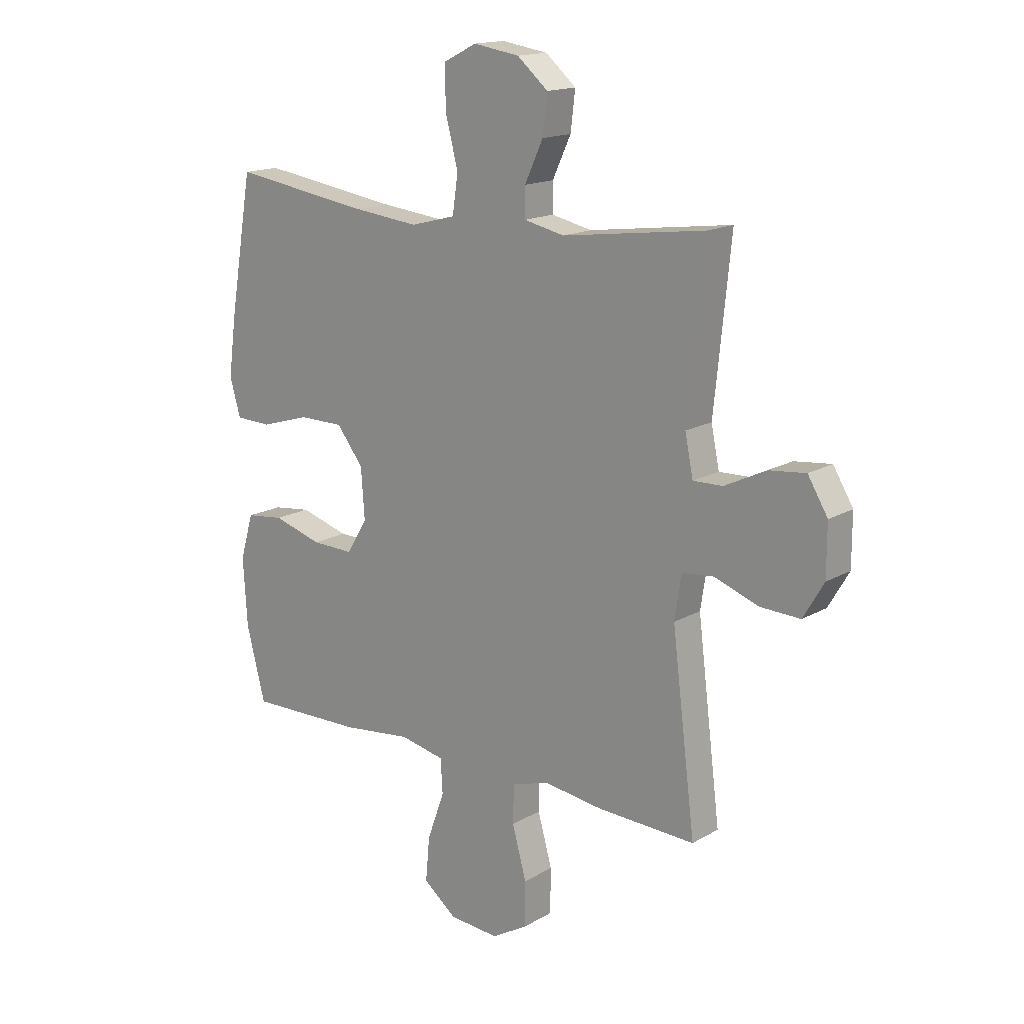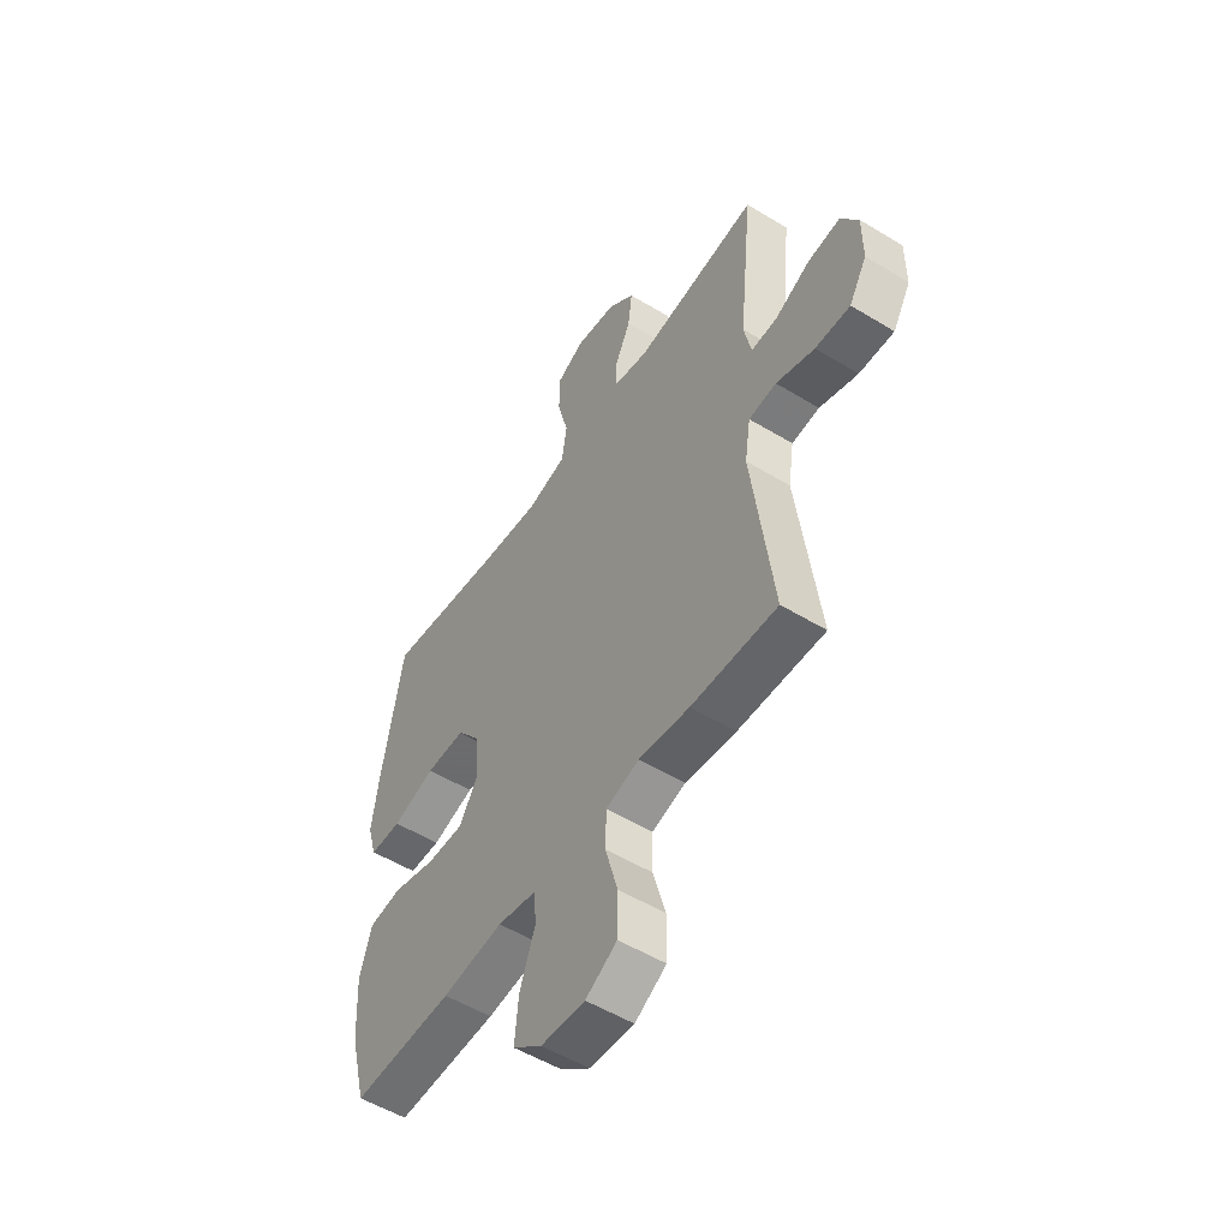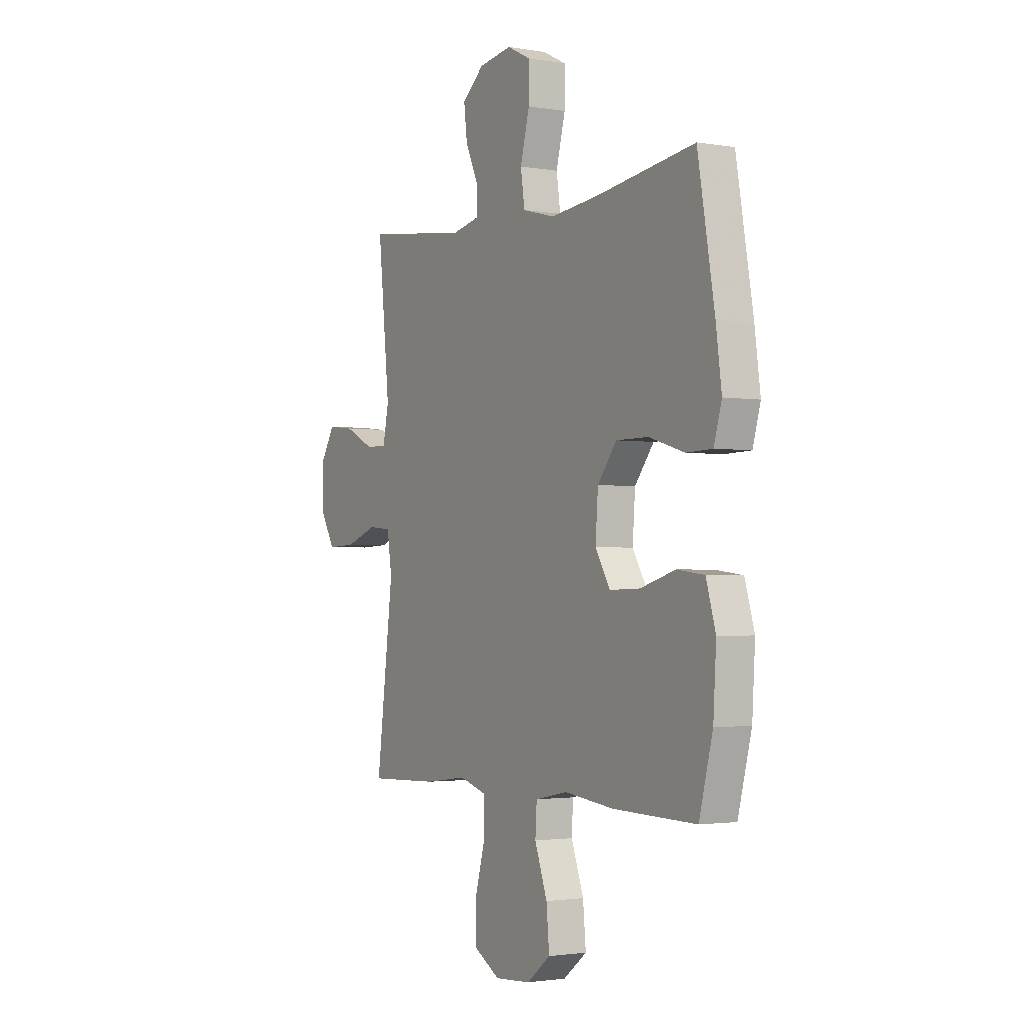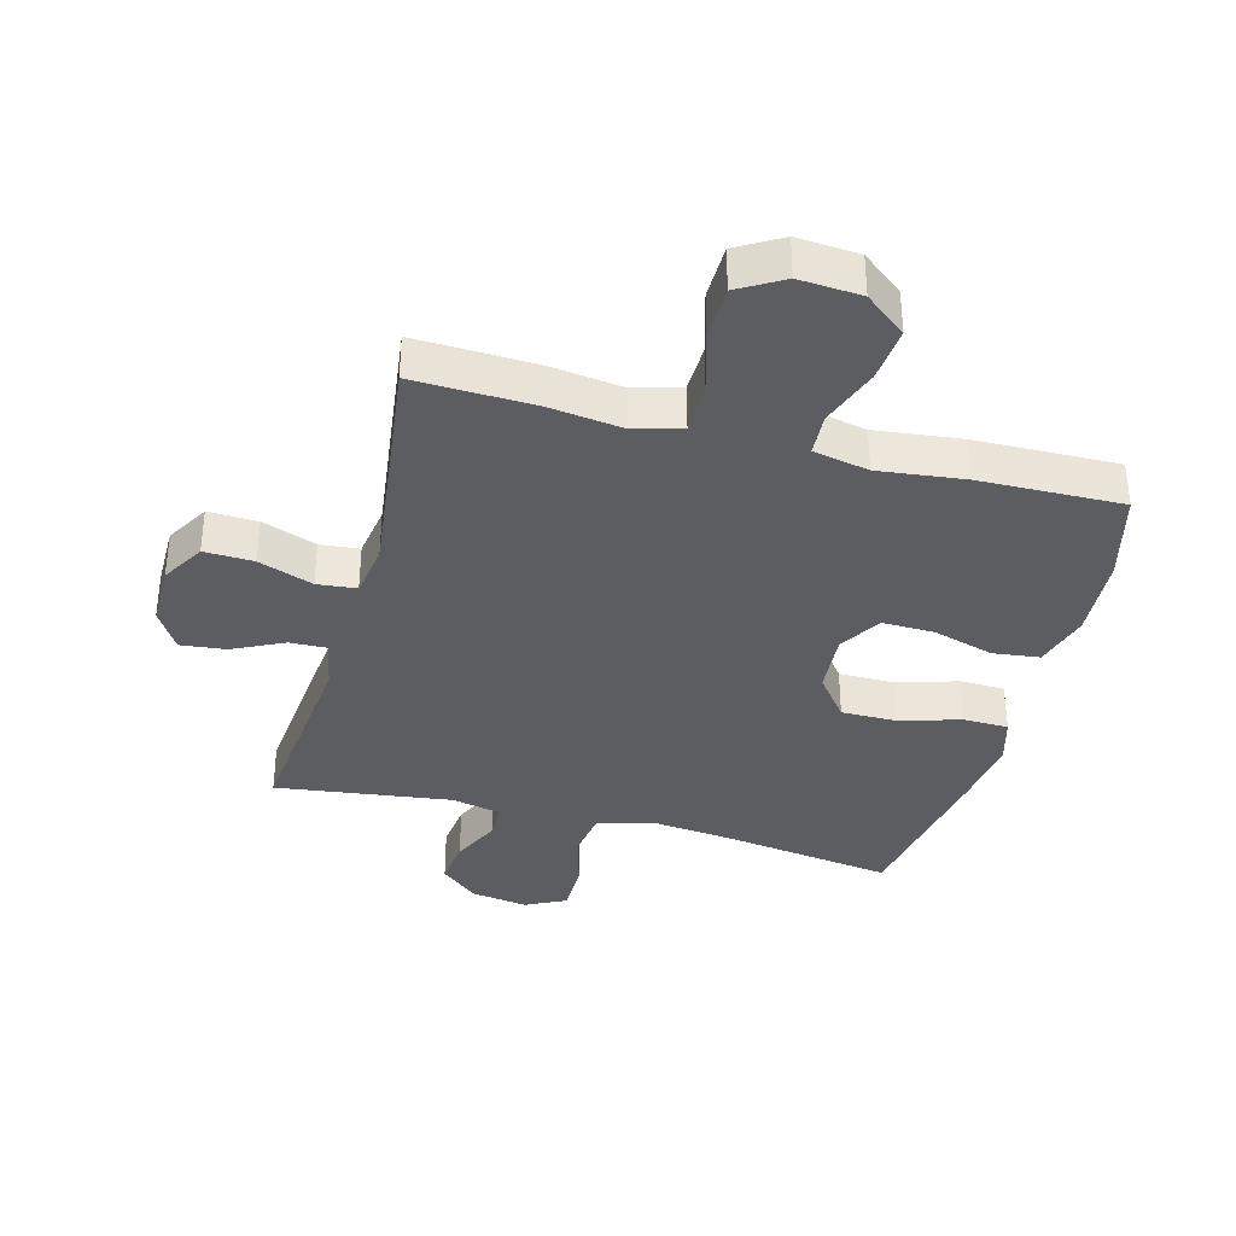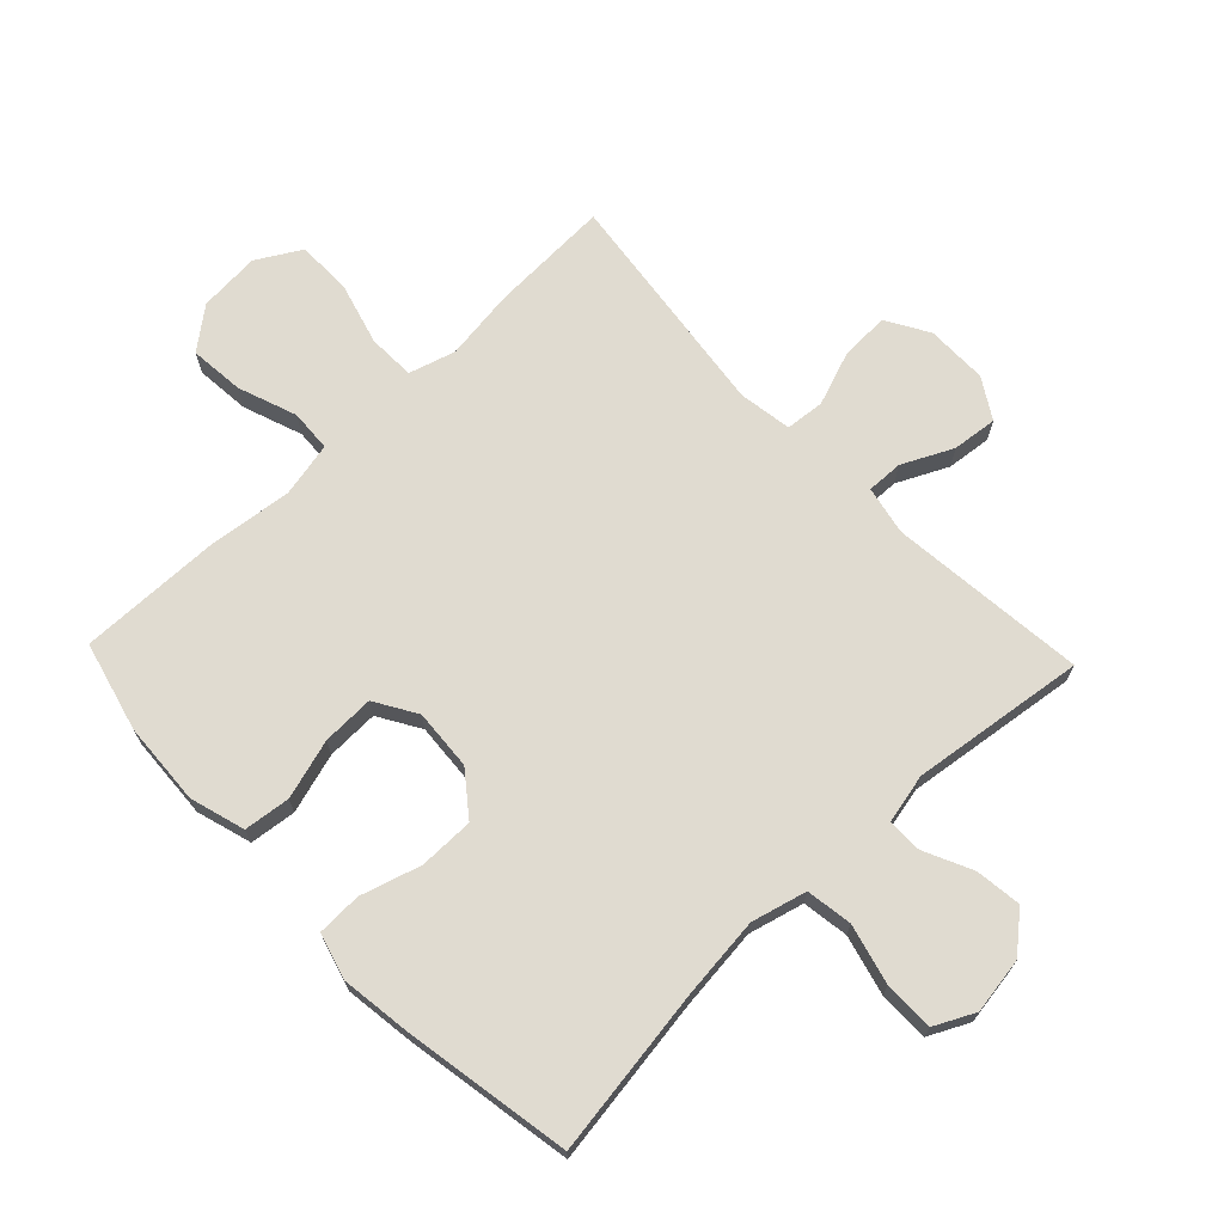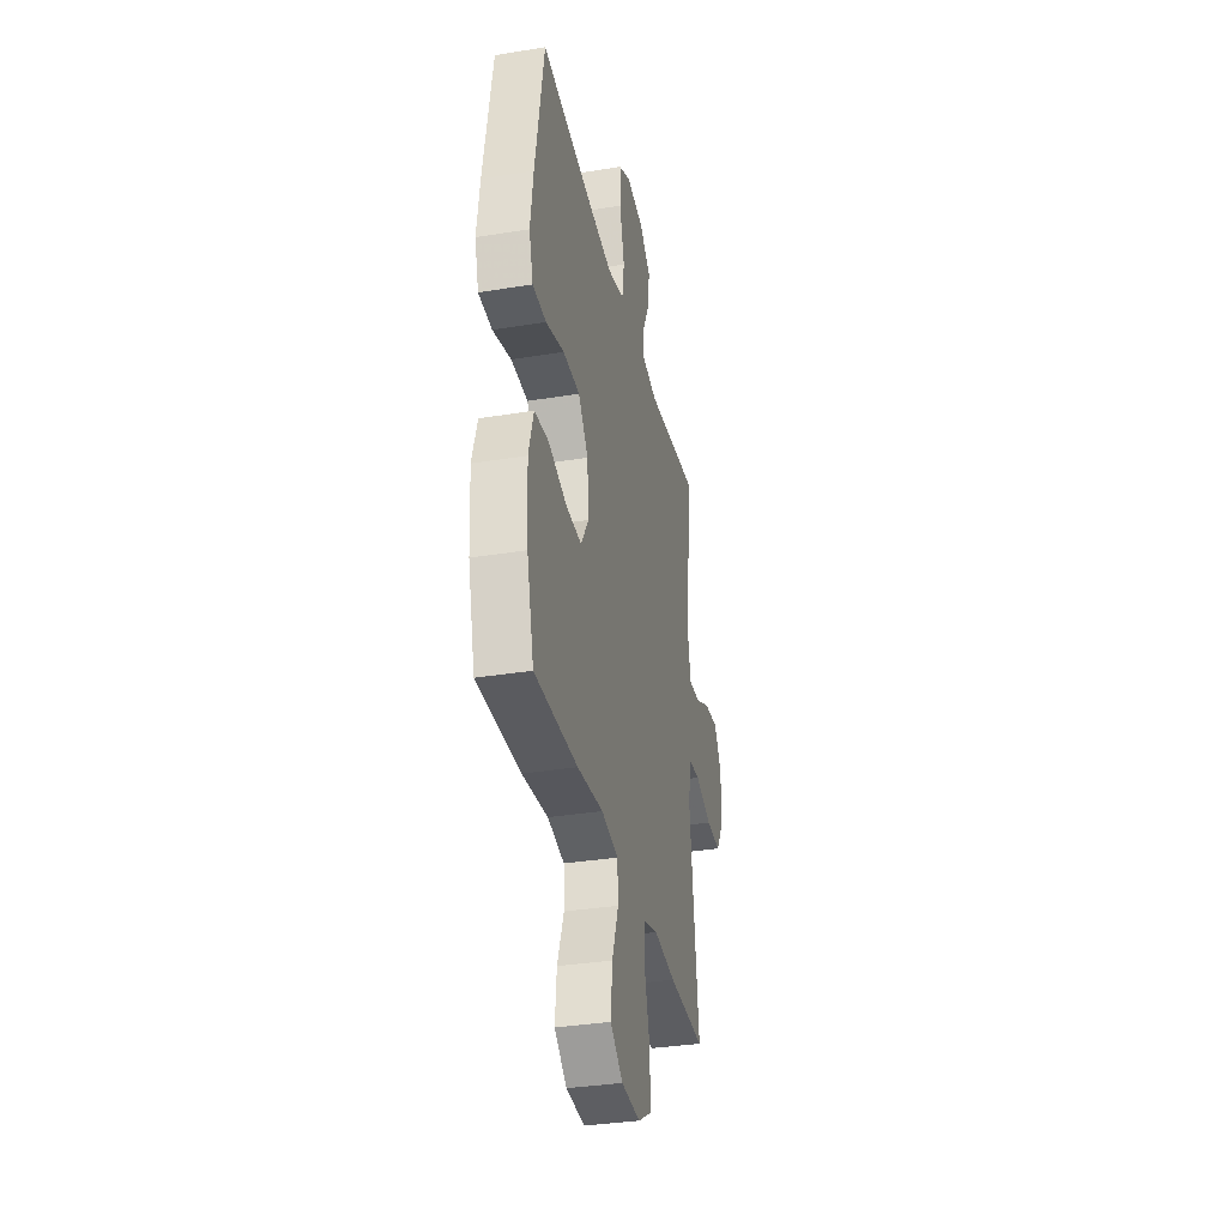
<metadata>
{"format":"obj","ext":"obj","renderer":"f3d","projection":"perspective","resolution":1024,"background":"white","views":[{"elev":16.1,"azim":40.3,"up":"+Z"},{"elev":-53.5,"azim":57.0,"up":"+Z"},{"elev":-2.1,"azim":-121.0,"up":"+Z"},{"elev":-36.0,"azim":165.0,"up":"+Y"},{"elev":69.9,"azim":-43.7,"up":"+Y"},{"elev":-34.3,"azim":-77.6,"up":"+Z"}]}
</metadata>
<code>
v 0.5 0.07 -0.5
v 0.308 0.07 -0.493
v 0.194 0.07 -0.478
v 0.12 0.07 -0.5
v 0.118 0.07 -0.575
v 0.146 0.07 -0.675
v 0.145 0.07 -0.762
v 0.075 0.07 -0.803
v -0.023 0.07 -0.796
v -0.088 0.07 -0.745
v -0.08 0.07 -0.658
v -0.046 0.07 -0.564
v -0.05 0.07 -0.497
v -0.138 0.07 -0.479
v -0.274 0.07 -0.495
v -0.5 0.07 -0.5
v -0.537 0.07 -0.357
v -0.545 0.07 -0.225
v -0.519 0.07 -0.137
v -0.445 0.07 -0.128
v -0.349 0.07 -0.156
v -0.266 0.07 -0.158
v -0.226 0.07 -0.091
v -0.233 0.07 0.006
v -0.285 0.07 0.073
v -0.373 0.07 0.073
v -0.469 0.07 0.044
v -0.54 0.07 0.046
v -0.561 0.07 0.119
v -0.546 0.07 0.232
v -0.5 0.07 0.5
v -0.231 0.07 0.461
v -0.1 0.07 0.447
v -0.012 0.07 0.47
v -0.001 0.07 0.544
v -0.026 0.07 0.64
v -0.026 0.07 0.72
v 0.038 0.07 0.752
v 0.128 0.07 0.738
v 0.188 0.07 0.687
v 0.179 0.07 0.613
v 0.143 0.07 0.536
v 0.143 0.07 0.48
v 0.222 0.07 0.463
v 0.5 0.07 0.5
v 0.468 0.07 0.185
v 0.484 0.07 0.107
v 0.542 0.07 0.109
v 0.622 0.07 0.148
v 0.694 0.07 0.156
v 0.733 0.07 0.092
v 0.733 0.07 -0.006
v 0.693 0.07 -0.074
v 0.615 0.07 -0.071
v 0.529 0.07 -0.04
v 0.467 0.07 -0.046
v 0.454 0.07 -0.131
v 0.5 0 -0.5
v 0.308 0 -0.493
v 0.194 0 -0.478
v 0.12 0 -0.5
v 0.118 0 -0.575
v 0.146 0 -0.675
v 0.145 0 -0.762
v 0.075 0 -0.803
v -0.023 0 -0.796
v -0.088 0 -0.745
v -0.08 0 -0.658
v -0.046 0 -0.564
v -0.05 0 -0.497
v -0.138 0 -0.479
v -0.274 0 -0.495
v -0.5 0 -0.5
v -0.537 0 -0.357
v -0.545 0 -0.225
v -0.519 0 -0.137
v -0.445 0 -0.128
v -0.349 0 -0.156
v -0.266 0 -0.158
v -0.226 0 -0.091
v -0.233 0 0.006
v -0.285 0 0.073
v -0.373 0 0.073
v -0.469 0 0.044
v -0.54 0 0.046
v -0.561 0 0.119
v -0.546 0 0.232
v -0.5 0 0.5
v -0.231 0 0.461
v -0.1 0 0.447
v -0.012 0 0.47
v -0.001 0 0.544
v -0.026 0 0.64
v -0.026 0 0.72
v 0.038 0 0.752
v 0.128 0 0.738
v 0.188 0 0.687
v 0.179 0 0.613
v 0.143 0 0.536
v 0.143 0 0.48
v 0.222 0 0.463
v 0.5 0 0.5
v 0.468 0 0.185
v 0.484 0 0.107
v 0.542 0 0.109
v 0.622 0 0.148
v 0.694 0 0.156
v 0.733 0 0.092
v 0.733 0 -0.006
v 0.693 0 -0.074
v 0.615 0 -0.071
v 0.529 0 -0.04
v 0.467 0 -0.046
v 0.454 0 -0.131
f 52 53 54 55
f 52 55 56
f 51 52 56
f 48 49 50 51
f 47 48 51 56
f 46 47 56 57
f 44 45 46
f 43 44 46 57
f 39 40 41 42
f 39 42 43
f 38 39 43
f 35 36 37 38
f 34 35 38 43
f 33 34 43 57
f 29 30 31 32
f 26 27 28 29
f 25 26 29 32
f 24 25 32 33
f 18 19 20 21
f 18 21 22
f 17 18 22
f 14 15 16 17
f 13 14 17 22
f 9 10 11 12
f 9 12 13
f 8 9 13
f 5 6 7 8
f 4 5 8 13
f 3 4 13 22
f 23 24 33 57
f 3 22 23 57
f 1 2 3 57
f 112 111 110 109
f 113 112 109
f 113 109 108
f 108 107 106 105
f 113 108 105 104
f 114 113 104 103
f 103 102 101
f 114 103 101 100
f 99 98 97 96
f 100 99 96
f 100 96 95
f 95 94 93 92
f 100 95 92 91
f 114 100 91 90
f 89 88 87 86
f 86 85 84 83
f 89 86 83 82
f 90 89 82 81
f 78 77 76 75
f 79 78 75
f 79 75 74
f 74 73 72 71
f 79 74 71 70
f 69 68 67 66
f 70 69 66
f 70 66 65
f 65 64 63 62
f 70 65 62 61
f 79 70 61 60
f 114 90 81 80
f 114 80 79 60
f 114 60 59 58
f 1 58 59 2
f 2 59 60 3
f 3 60 61 4
f 4 61 62 5
f 5 62 63 6
f 6 63 64 7
f 7 64 65 8
f 8 65 66 9
f 9 66 67 10
f 10 67 68 11
f 11 68 69 12
f 12 69 70 13
f 13 70 71 14
f 14 71 72 15
f 15 72 73 16
f 16 73 74 17
f 17 74 75 18
f 18 75 76 19
f 19 76 77 20
f 20 77 78 21
f 21 78 79 22
f 22 79 80 23
f 23 80 81 24
f 24 81 82 25
f 25 82 83 26
f 26 83 84 27
f 27 84 85 28
f 28 85 86 29
f 29 86 87 30
f 30 87 88 31
f 31 88 89 32
f 32 89 90 33
f 33 90 91 34
f 34 91 92 35
f 35 92 93 36
f 36 93 94 37
f 37 94 95 38
f 38 95 96 39
f 39 96 97 40
f 40 97 98 41
f 41 98 99 42
f 42 99 100 43
f 43 100 101 44
f 44 101 102 45
f 45 102 103 46
f 46 103 104 47
f 47 104 105 48
f 48 105 106 49
f 49 106 107 50
f 50 107 108 51
f 51 108 109 52
f 52 109 110 53
f 53 110 111 54
f 54 111 112 55
f 55 112 113 56
f 56 113 114 57
f 57 114 58 1

</code>
